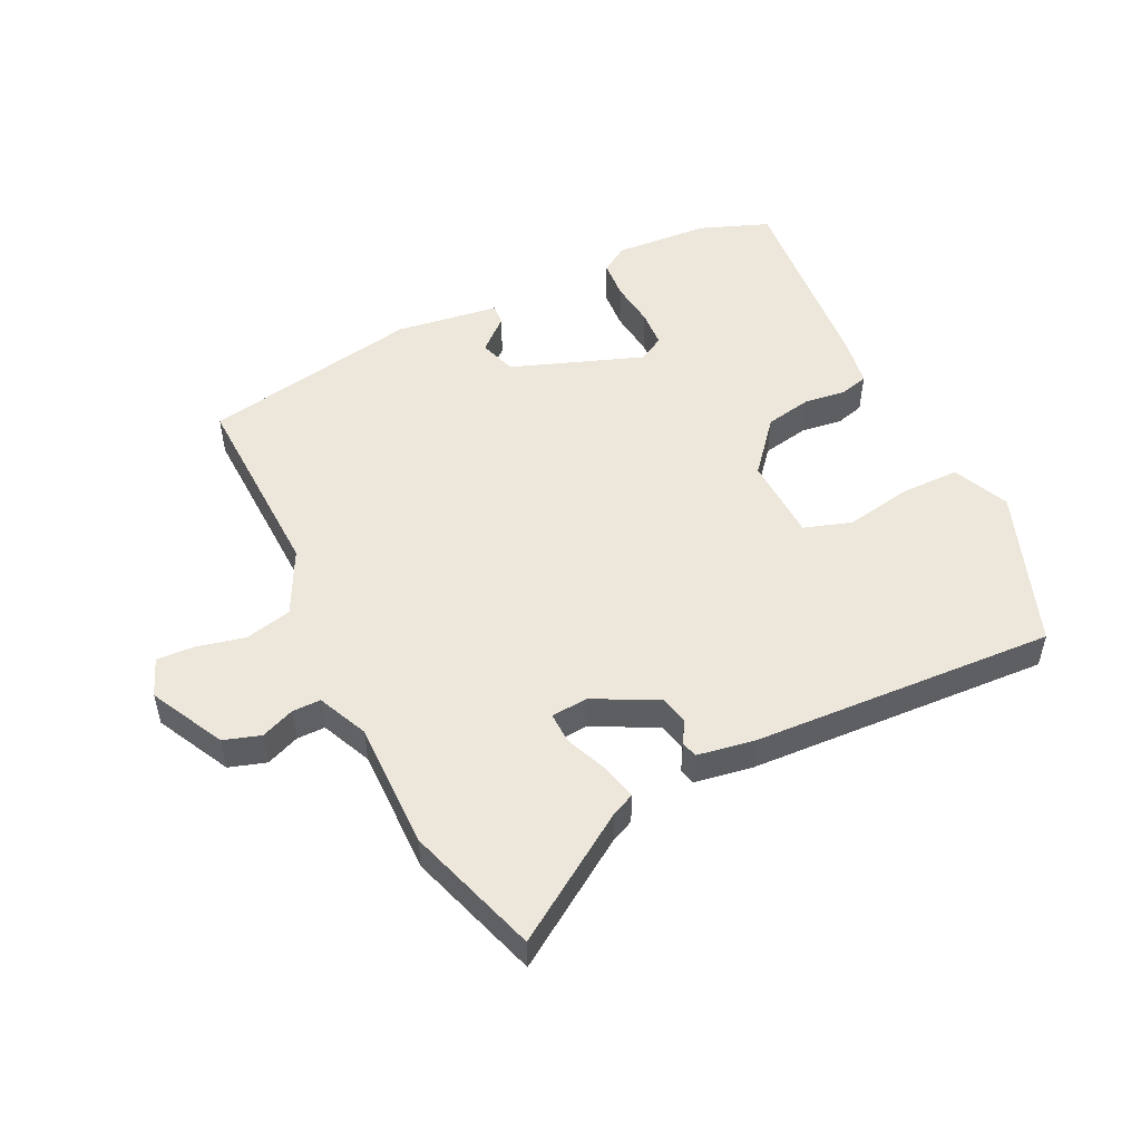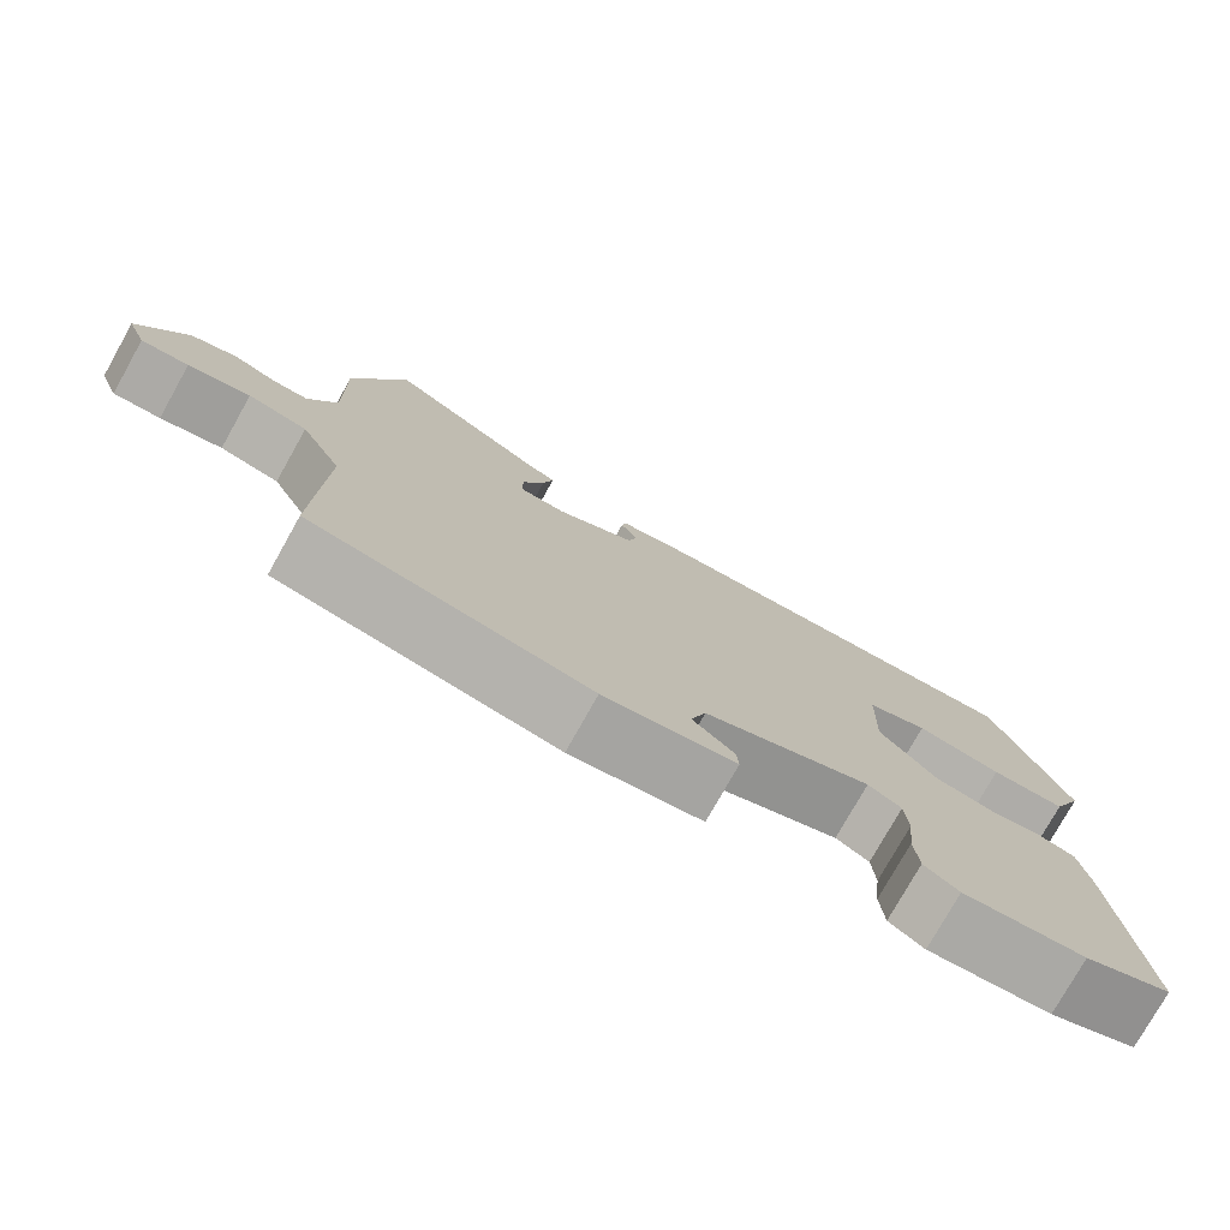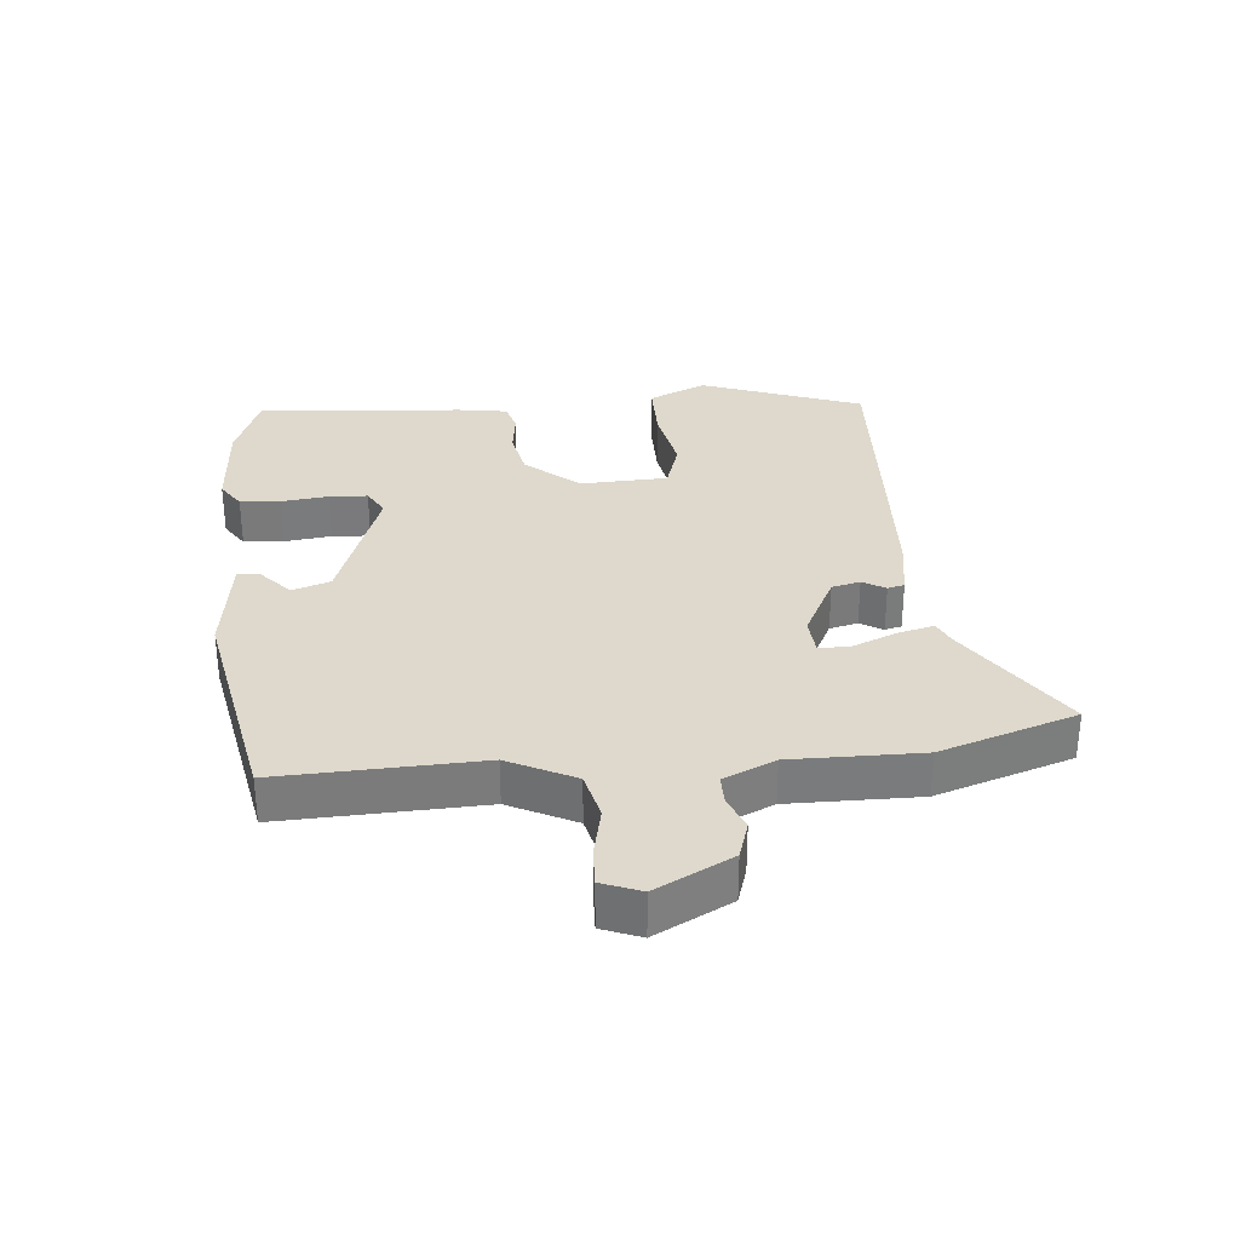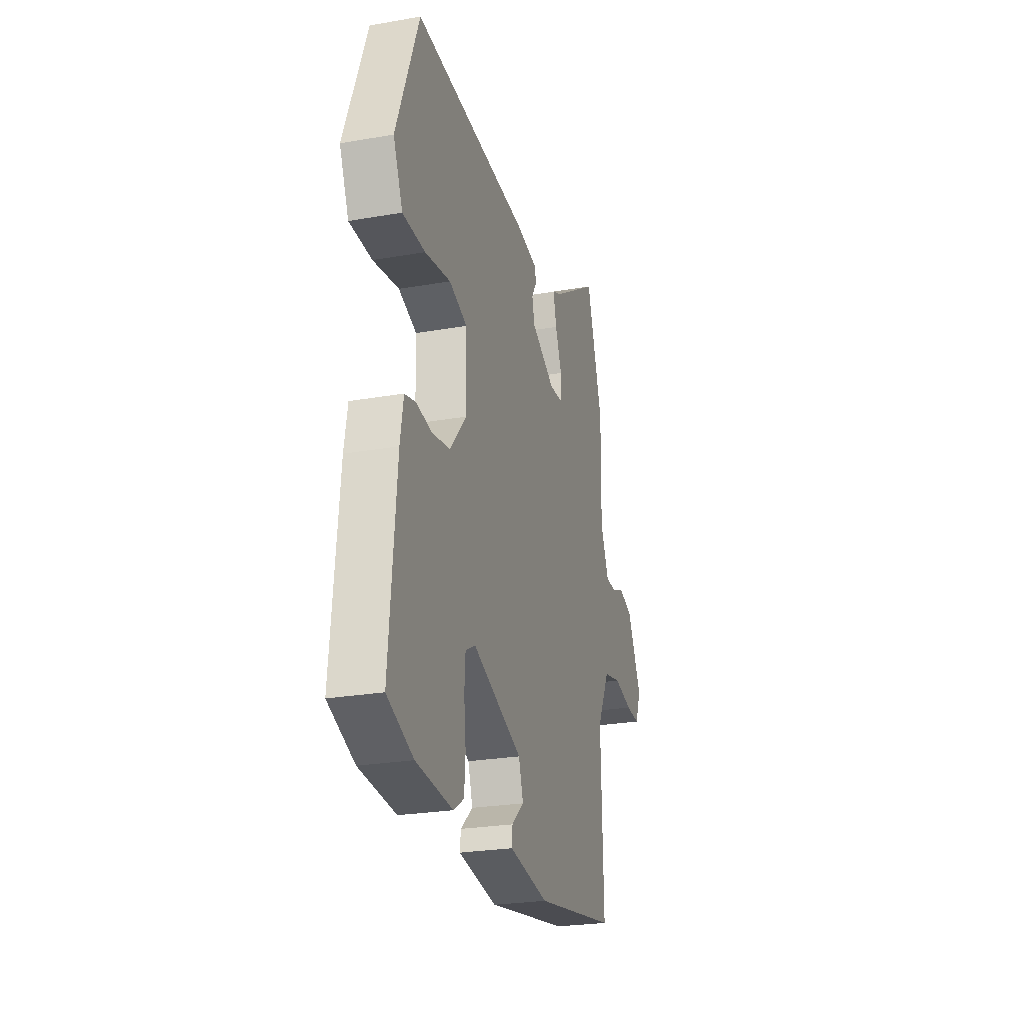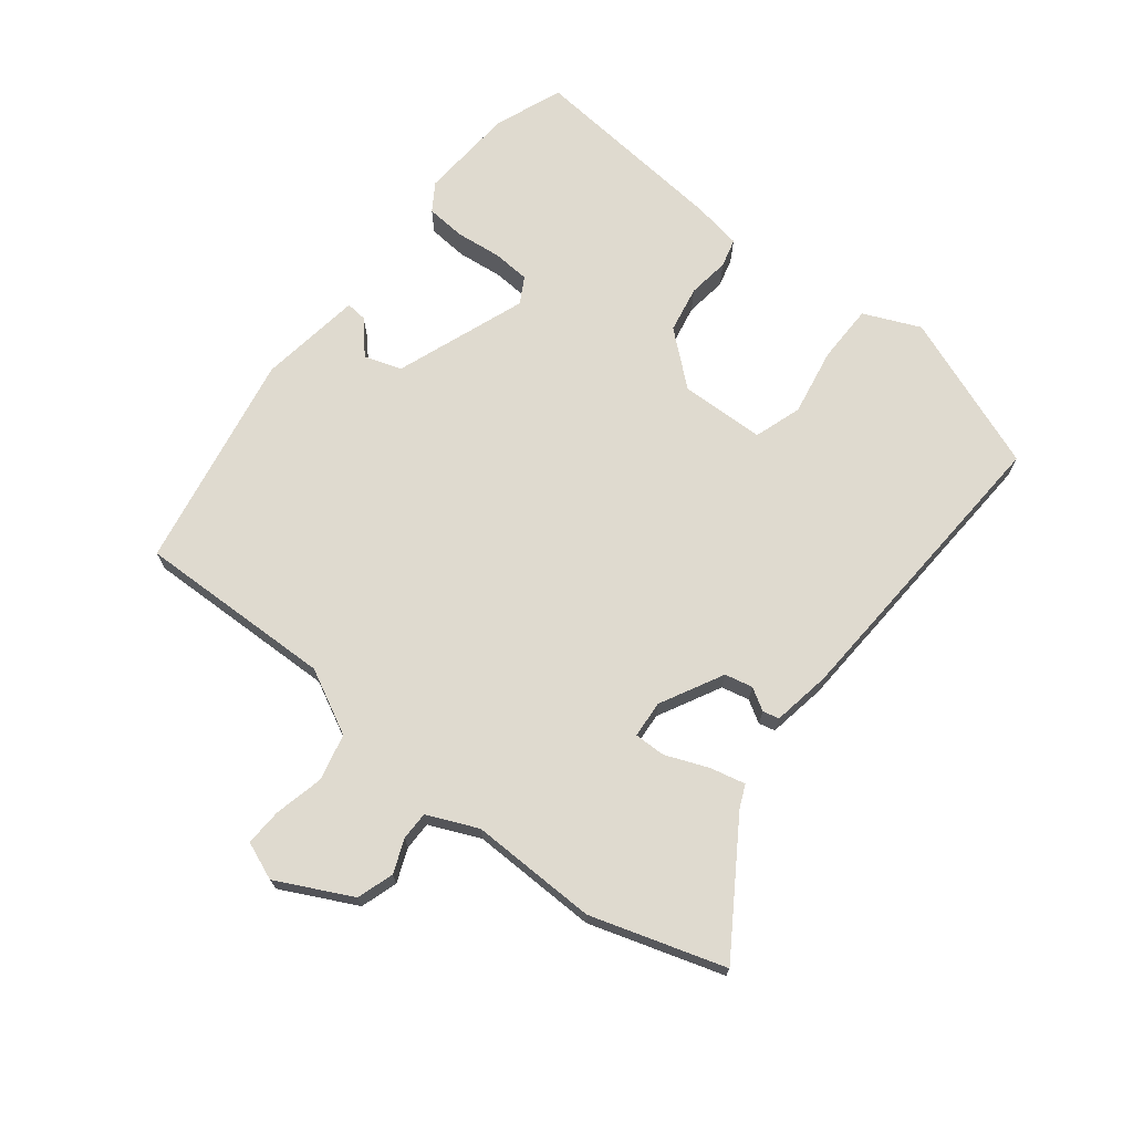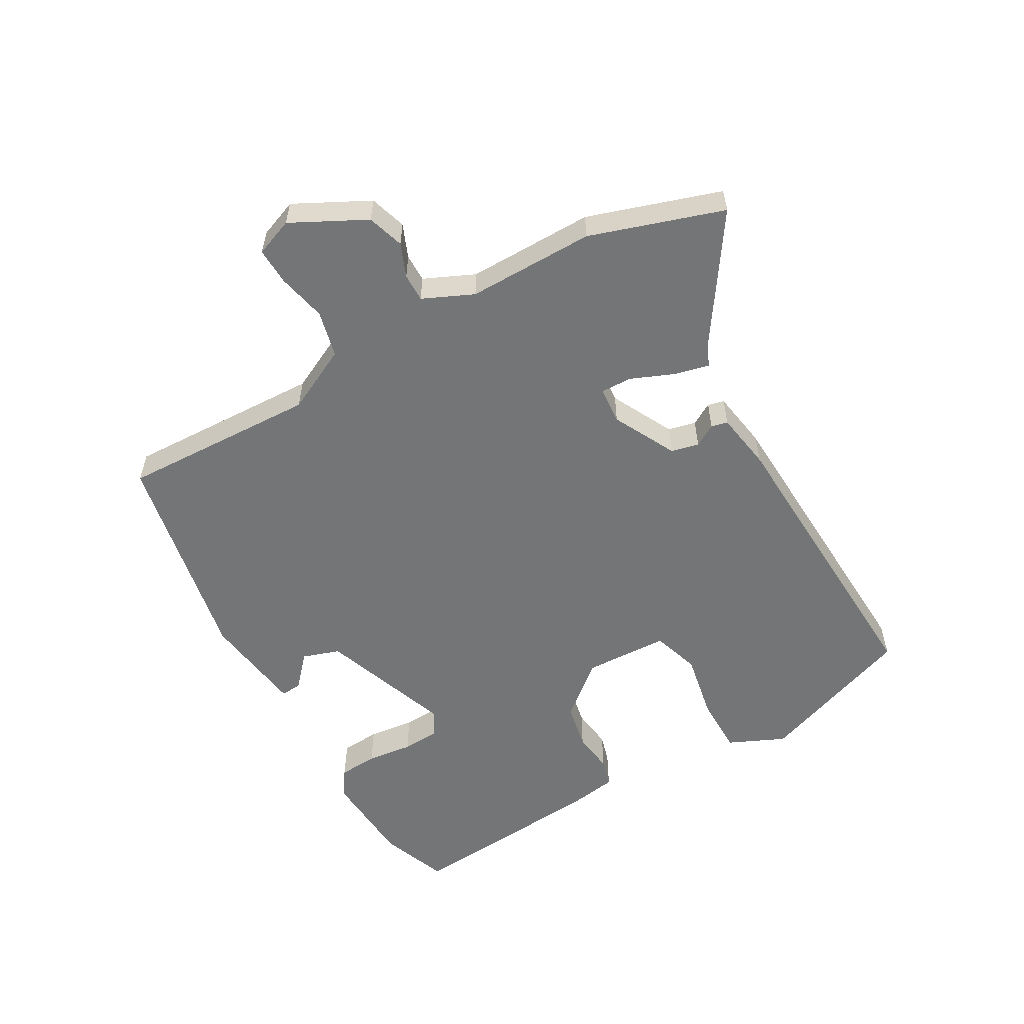
<metadata>
{"format":"obj","ext":"obj","renderer":"f3d","projection":"perspective","resolution":1024,"background":"white","views":[{"elev":51.1,"azim":-26.3,"up":"+Y"},{"elev":-77.1,"azim":-29.3,"up":"+Z"},{"elev":32.0,"azim":-95.8,"up":"+Y"},{"elev":-25.6,"azim":105.7,"up":"+Z"},{"elev":70.7,"azim":-51.9,"up":"+Y"},{"elev":-56.4,"azim":-61.0,"up":"+Y"}]}
</metadata>
<code>
v -0.502 0.07 -0.474
v -0.494 0.07 -0.163
v -0.546 0.07 -0.061
v -0.62 0.07 -0.044
v -0.697 0.07 -0.062
v -0.756 0.07 -0.065
v -0.78 0.07 -0.005
v -0.721 0.07 0.113
v -0.663 0.07 0.132
v -0.61 0.07 0.111
v -0.565 0.07 0.111
v -0.53 0.07 0.191
v -0.534 0.07 0.392
v -0.468 0.07 0.603
v -0.27 0.07 0.474
v -0.234 0.07 0.458
v -0.247 0.07 0.402
v -0.274 0.07 0.335
v -0.275 0.07 0.285
v -0.216 0.07 0.281
v -0.117 0.07 0.333
v -0.107 0.07 0.377
v -0.128 0.07 0.412
v -0.122 0.07 0.438
v -0.03 0.07 0.454
v 0.448 0.07 0.482
v 0.542 0.07 0.234
v 0.503 0.07 0.145
v 0.41 0.07 0.144
v 0.304 0.07 0.163
v 0.229 0.07 0.138
v 0.225 0.07 0.004
v 0.295 0.07 -0.078
v 0.369 0.07 -0.092
v 0.435 0.07 -0.083
v 0.48 0.07 -0.095
v 0.493 0.07 -0.172
v 0.522 0.07 -0.491
v 0.414 0.07 -0.533
v 0.263 0.07 -0.544
v 0.22 0.07 -0.516
v 0.215 0.07 -0.454
v 0.223 0.07 -0.381
v 0.219 0.07 -0.322
v 0.178 0.07 -0.299
v -0.029 0.07 -0.376
v -0.048 0.07 -0.435
v 0.003 0.07 -0.48
v 0.006 0.07 -0.513
v -0.157 0.07 -0.537
v -0.502 0 -0.474
v -0.494 0 -0.163
v -0.546 0 -0.061
v -0.62 0 -0.044
v -0.697 0 -0.062
v -0.756 0 -0.065
v -0.78 0 -0.005
v -0.721 0 0.113
v -0.663 0 0.132
v -0.61 0 0.111
v -0.565 0 0.111
v -0.53 0 0.191
v -0.534 0 0.392
v -0.468 0 0.603
v -0.27 0 0.474
v -0.234 0 0.458
v -0.247 0 0.402
v -0.274 0 0.335
v -0.275 0 0.285
v -0.216 0 0.281
v -0.117 0 0.333
v -0.107 0 0.377
v -0.128 0 0.412
v -0.122 0 0.438
v -0.03 0 0.454
v 0.448 0 0.482
v 0.542 0 0.234
v 0.503 0 0.145
v 0.41 0 0.144
v 0.304 0 0.163
v 0.229 0 0.138
v 0.225 0 0.004
v 0.295 0 -0.078
v 0.369 0 -0.092
v 0.435 0 -0.083
v 0.48 0 -0.095
v 0.493 0 -0.172
v 0.522 0 -0.491
v 0.414 0 -0.533
v 0.263 0 -0.544
v 0.22 0 -0.516
v 0.215 0 -0.454
v 0.223 0 -0.381
v 0.219 0 -0.322
v 0.178 0 -0.299
v -0.029 0 -0.376
v -0.048 0 -0.435
v 0.003 0 -0.48
v 0.006 0 -0.513
v -0.157 0 -0.537
f 47 48 49 50
f 46 47 50 1
f 45 46 1 2
f 40 41 42 43
f 40 43 44
f 39 40 44
f 38 39 44
f 37 38 44 45
f 34 35 36 37
f 33 34 37 45
f 27 28 29 30
f 25 26 27 30
f 25 30 31
f 22 23 24 25
f 21 22 25 31
f 20 21 31 32
f 15 16 17 18
f 13 14 15 18
f 12 13 18 19
f 11 12 19 20
f 7 8 9 10
f 7 10 11
f 4 5 6 7
f 3 4 7 11
f 20 32 33 45
f 11 20 45
f 2 3 11 45
f 100 99 98 97
f 51 100 97 96
f 52 51 96 95
f 93 92 91 90
f 94 93 90
f 94 90 89
f 94 89 88
f 95 94 88 87
f 87 86 85 84
f 95 87 84 83
f 80 79 78 77
f 80 77 76 75
f 81 80 75
f 75 74 73 72
f 81 75 72 71
f 82 81 71 70
f 68 67 66 65
f 68 65 64 63
f 69 68 63 62
f 70 69 62 61
f 60 59 58 57
f 61 60 57
f 57 56 55 54
f 61 57 54 53
f 95 83 82 70
f 95 70 61
f 95 61 53 52
f 1 51 52 2
f 2 52 53 3
f 3 53 54 4
f 4 54 55 5
f 5 55 56 6
f 6 56 57 7
f 7 57 58 8
f 8 58 59 9
f 9 59 60 10
f 10 60 61 11
f 11 61 62 12
f 12 62 63 13
f 13 63 64 14
f 14 64 65 15
f 15 65 66 16
f 16 66 67 17
f 17 67 68 18
f 18 68 69 19
f 19 69 70 20
f 20 70 71 21
f 21 71 72 22
f 22 72 73 23
f 23 73 74 24
f 24 74 75 25
f 25 75 76 26
f 26 76 77 27
f 27 77 78 28
f 28 78 79 29
f 29 79 80 30
f 30 80 81 31
f 31 81 82 32
f 32 82 83 33
f 33 83 84 34
f 34 84 85 35
f 35 85 86 36
f 36 86 87 37
f 37 87 88 38
f 38 88 89 39
f 39 89 90 40
f 40 90 91 41
f 41 91 92 42
f 42 92 93 43
f 43 93 94 44
f 44 94 95 45
f 45 95 96 46
f 46 96 97 47
f 47 97 98 48
f 48 98 99 49
f 49 99 100 50
f 50 100 51 1

</code>
